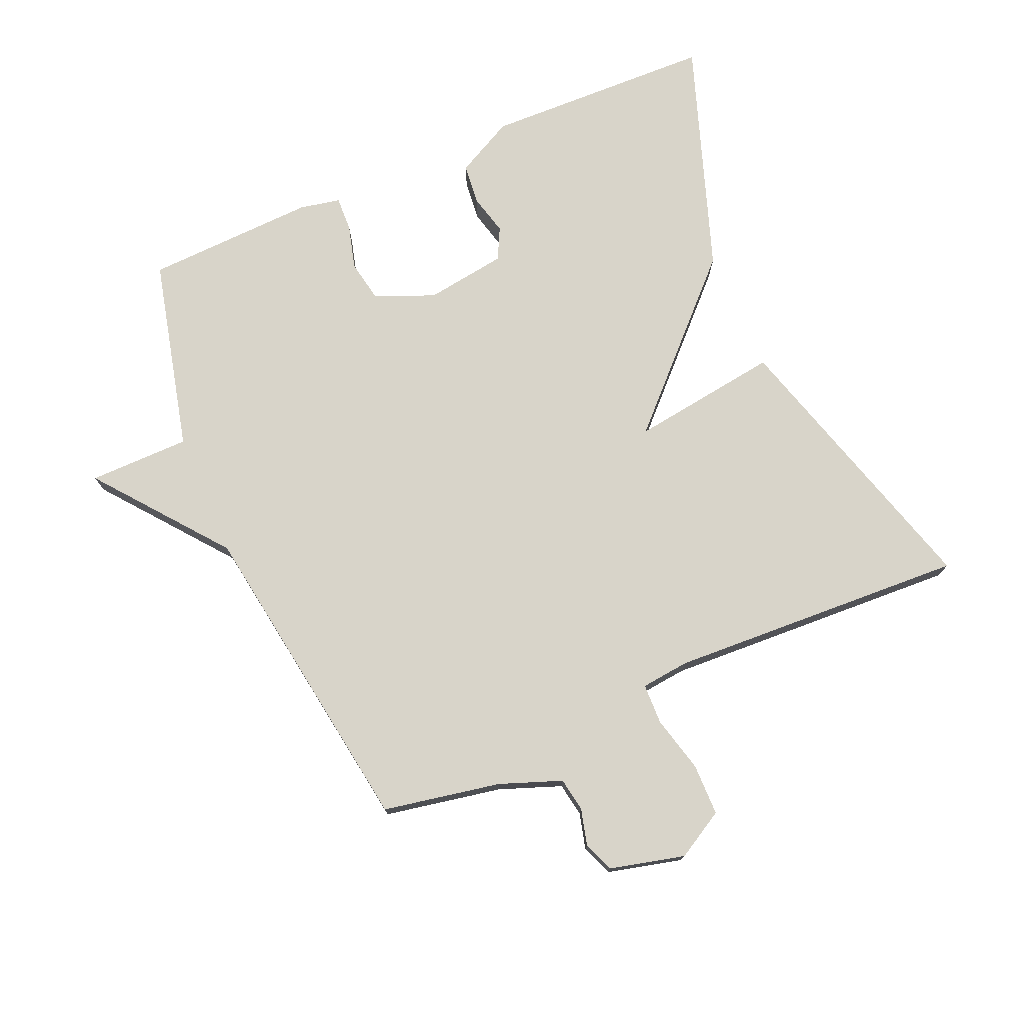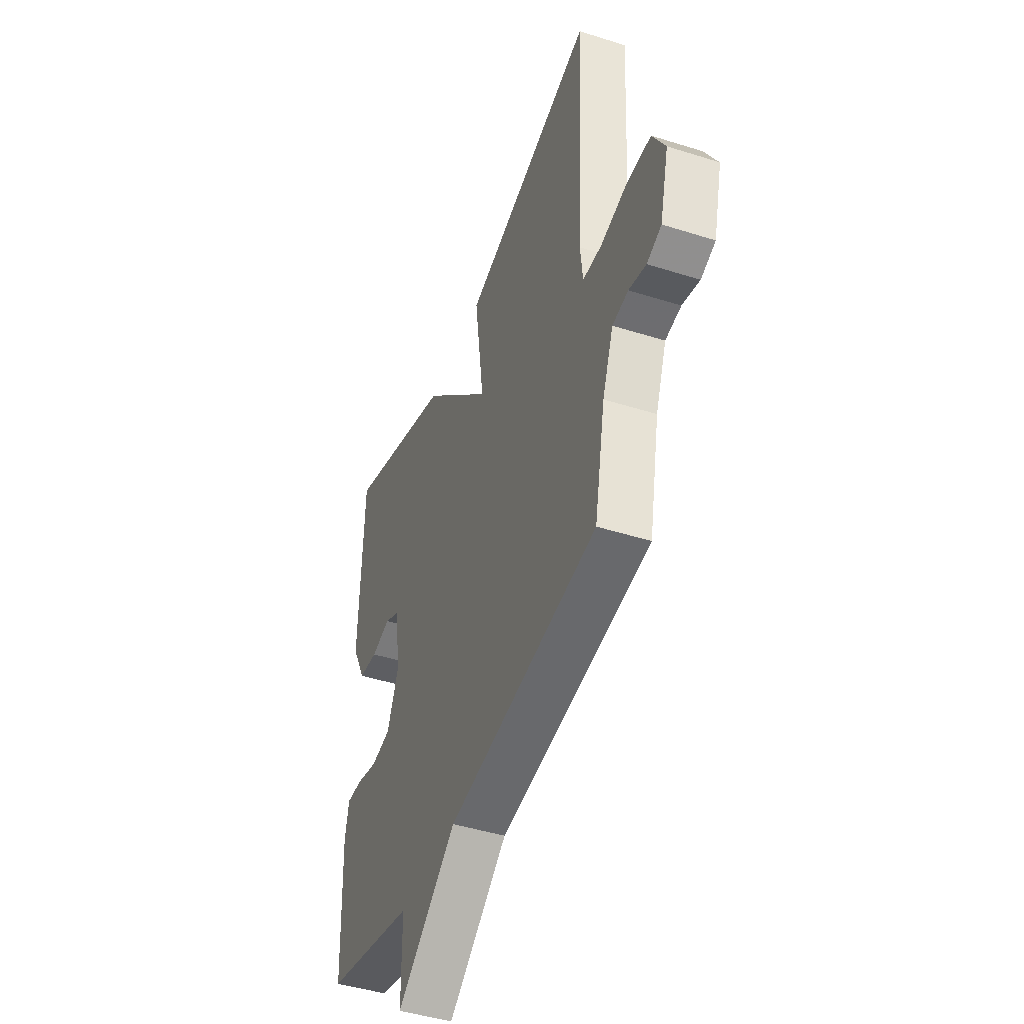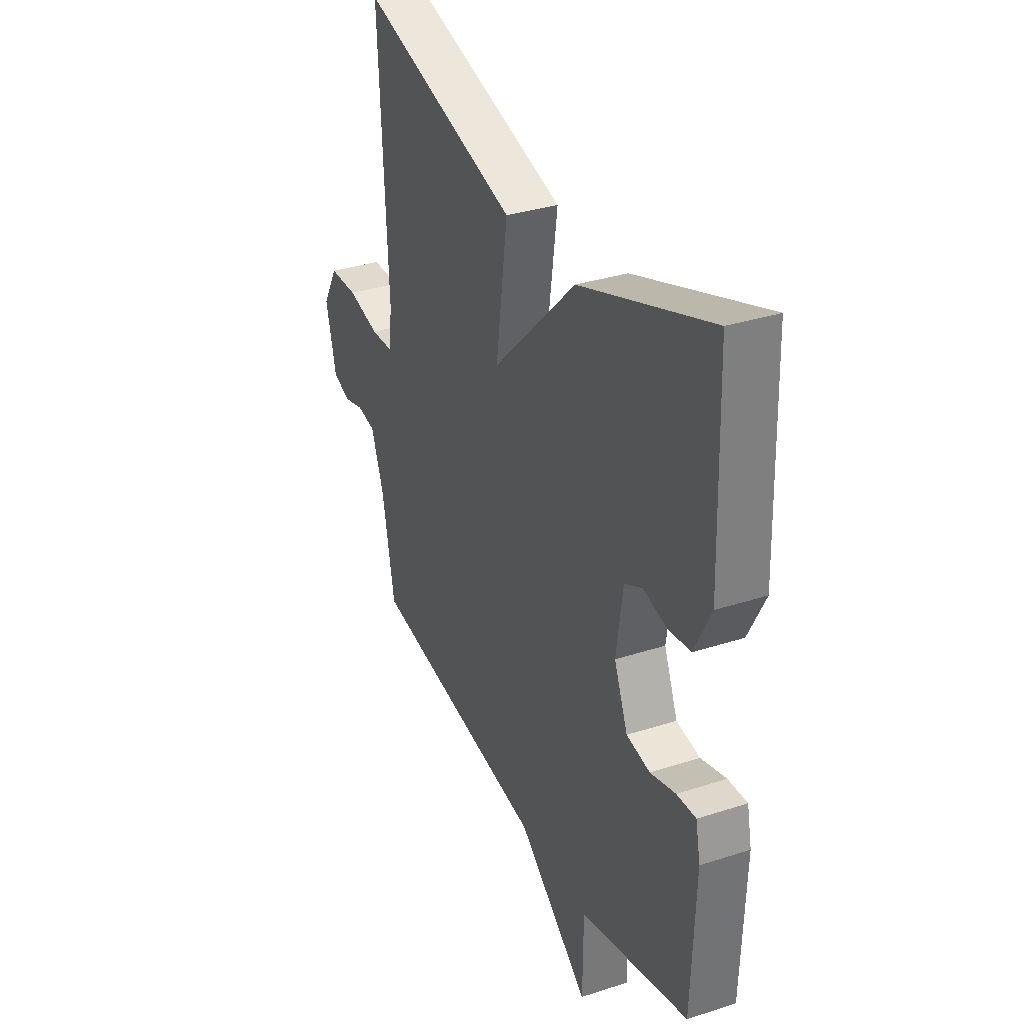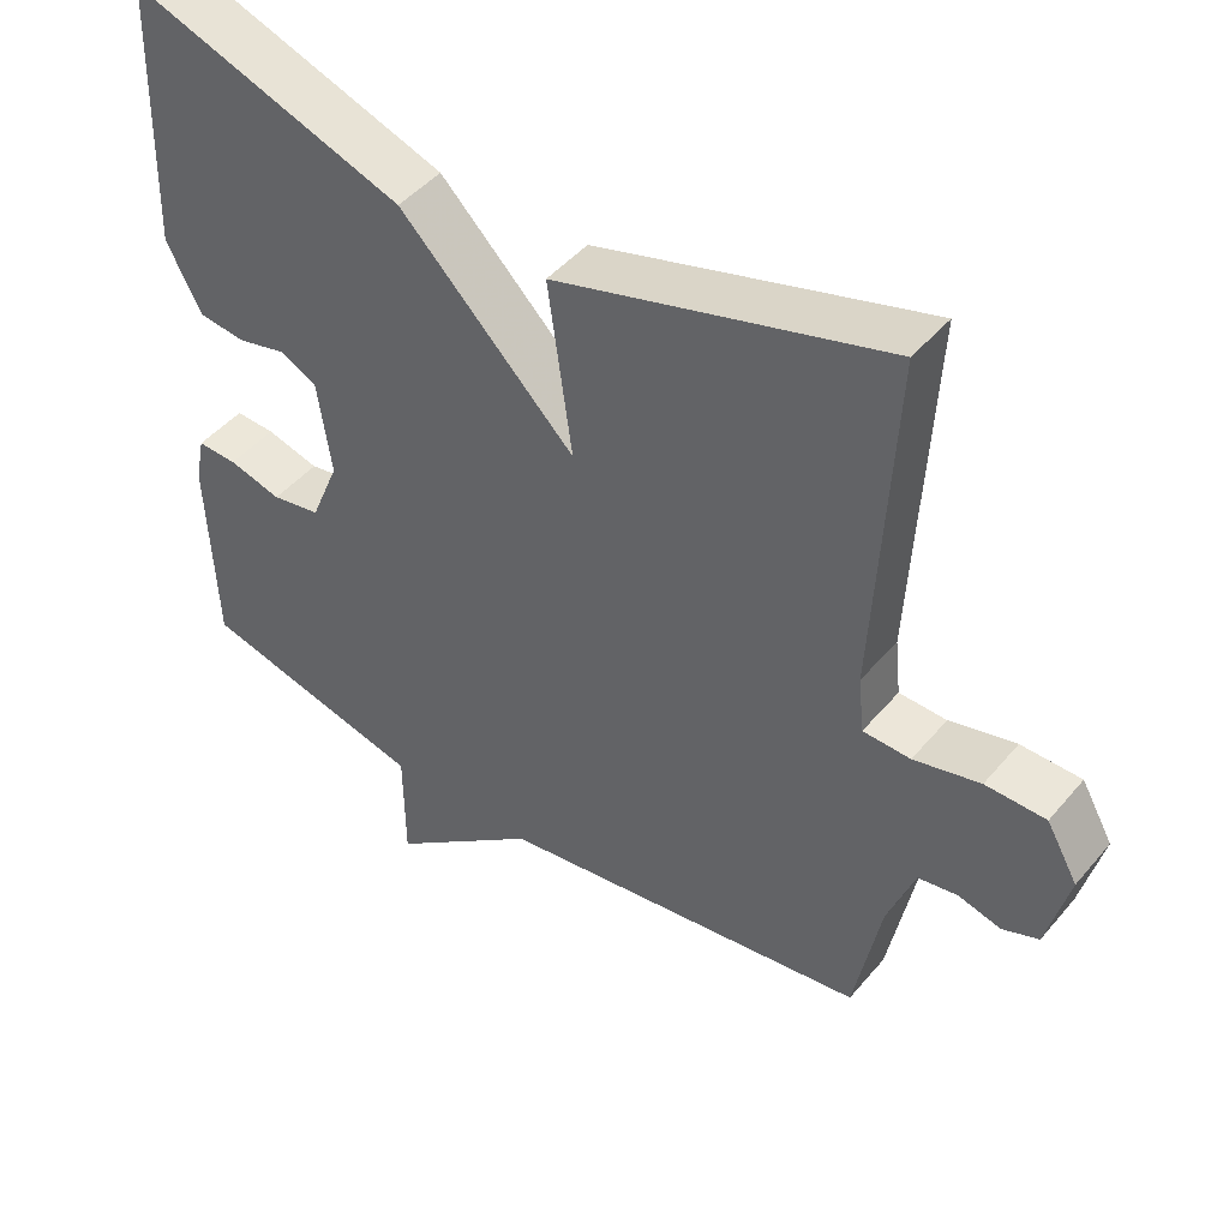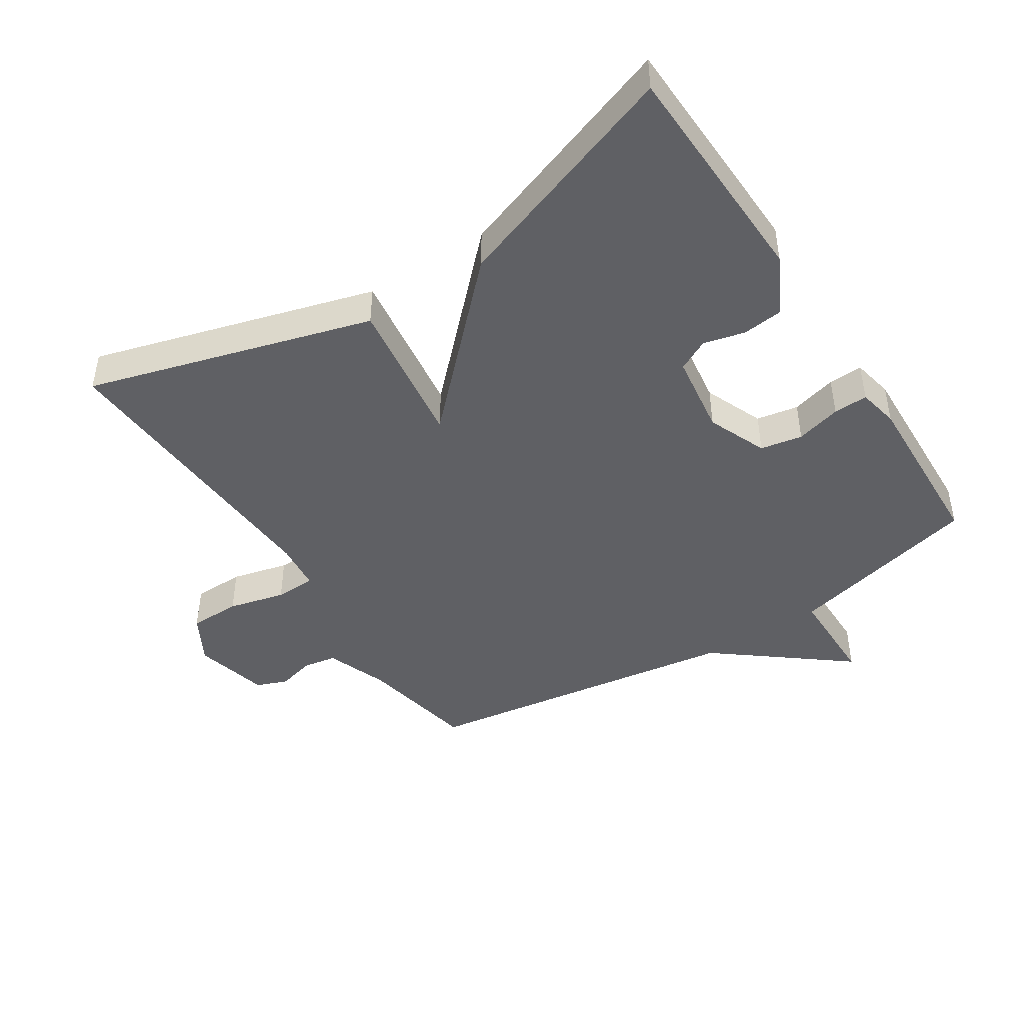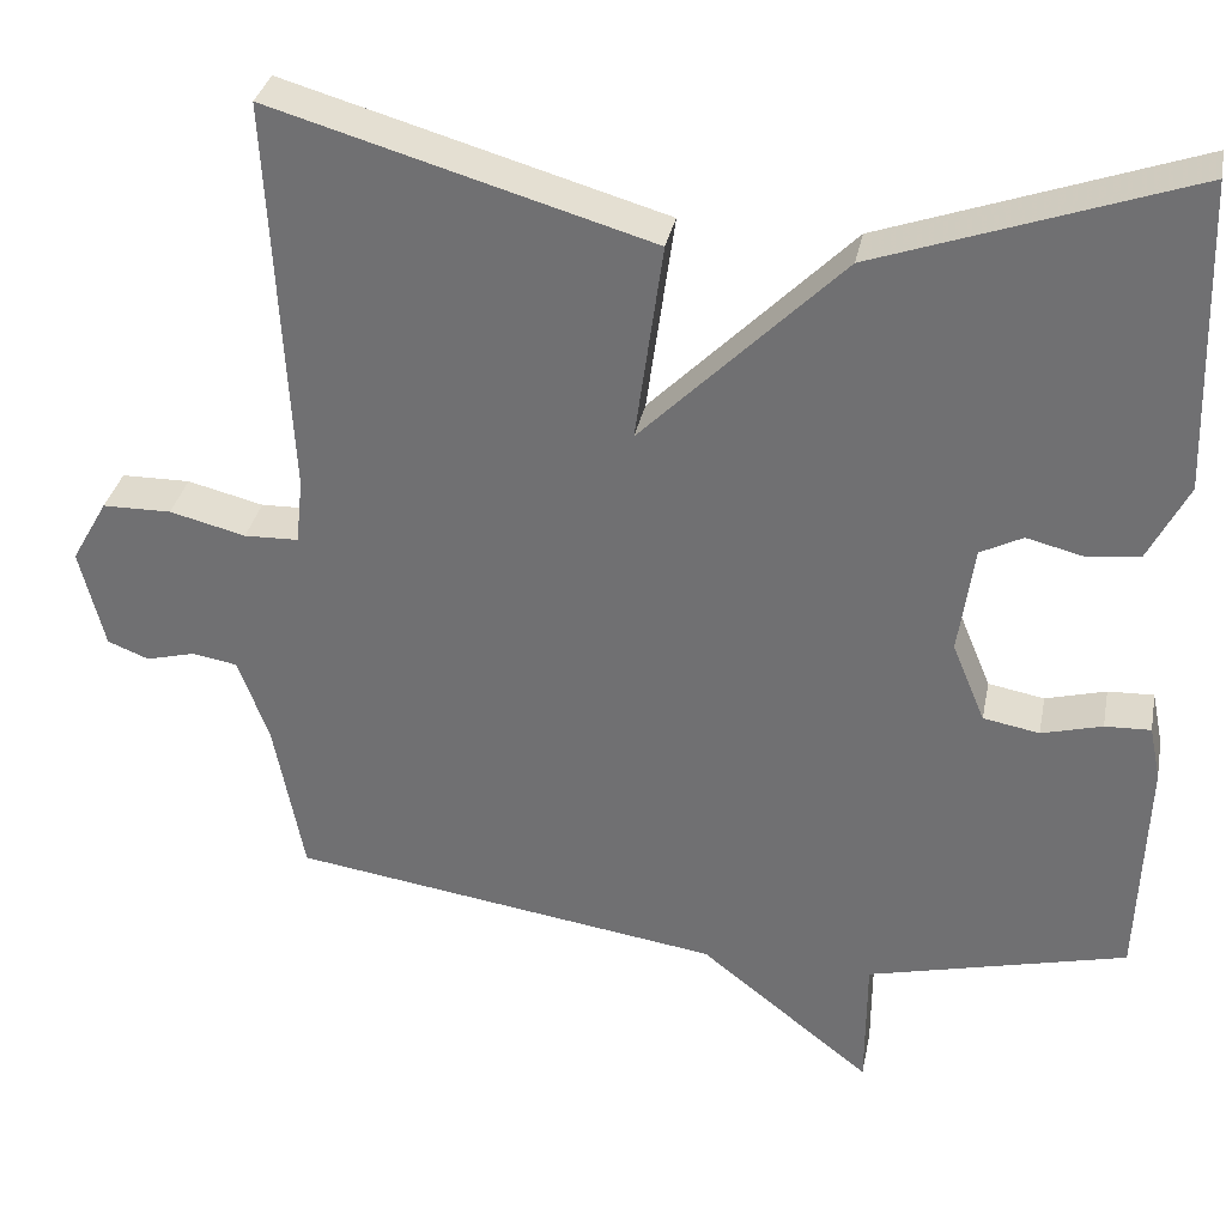
<metadata>
{"format":"obj","ext":"obj","renderer":"f3d","projection":"perspective","resolution":1024,"background":"white","views":[{"elev":75.3,"azim":-113.5,"up":"+Y"},{"elev":-44.6,"azim":-110.3,"up":"+Z"},{"elev":33.3,"azim":66.0,"up":"+Z"},{"elev":46.1,"azim":-142.5,"up":"+Z"},{"elev":-44.8,"azim":32.9,"up":"+Y"},{"elev":33.2,"azim":11.0,"up":"+Z"}]}
</metadata>
<code>
v -0.5 0.07 -0.5
v -0.535 0.07 -0.318
v -0.571 0.07 -0.222
v -0.623 0.07 -0.213
v -0.68 0.07 -0.228
v -0.728 0.07 -0.209
v -0.757 0.07 -0.093
v -0.715 0.07 -0.019
v -0.635 0.07 -0.018
v -0.547 0.07 -0.04
v -0.484 0.07 -0.038
v -0.476 0.07 0.037
v -0.5 0.07 0.5
v -0.061 0.07 0.373
v -0.093 0.07 0.141
v 0.139 0.07 0.373
v 0.5 0.07 0.5
v 0.511 0.07 0.143
v 0.465 0.07 0.053
v 0.402 0.07 0.046
v 0.338 0.07 0.062
v 0.289 0.07 0.037
v 0.271 0.07 -0.089
v 0.309 0.07 -0.181
v 0.374 0.07 -0.193
v 0.444 0.07 -0.174
v 0.497 0.07 -0.172
v 0.51 0.07 -0.235
v 0.5 0.07 -0.5
v 0.199 0.07 -0.574
v 0.198 0.07 -0.731
v -0.001 0.07 -0.574
v -0.5 0 -0.5
v -0.535 0 -0.318
v -0.571 0 -0.222
v -0.623 0 -0.213
v -0.68 0 -0.228
v -0.728 0 -0.209
v -0.757 0 -0.093
v -0.715 0 -0.019
v -0.635 0 -0.018
v -0.547 0 -0.04
v -0.484 0 -0.038
v -0.476 0 0.037
v -0.5 0 0.5
v -0.061 0 0.373
v -0.093 0 0.141
v 0.139 0 0.373
v 0.5 0 0.5
v 0.511 0 0.143
v 0.465 0 0.053
v 0.402 0 0.046
v 0.338 0 0.062
v 0.289 0 0.037
v 0.271 0 -0.089
v 0.309 0 -0.181
v 0.374 0 -0.193
v 0.444 0 -0.174
v 0.497 0 -0.172
v 0.51 0 -0.235
v 0.5 0 -0.5
v 0.199 0 -0.574
v 0.198 0 -0.731
v -0.001 0 -0.574
f 30 31 32
f 30 32 1
f 29 30 1
f 28 29 1
f 27 28 1
f 26 27 1
f 25 26 1
f 24 25 1 2
f 23 24 2 3
f 22 23 3 4
f 5 6 7
f 4 5 7
f 22 4 7
f 21 22 7
f 19 20 21
f 18 19 21
f 17 18 21
f 16 17 21
f 15 16 21
f 12 13 14 15
f 11 12 15 21
f 7 8 9 10
f 7 10 11
f 7 11 21
f 64 63 62
f 33 64 62
f 33 62 61
f 33 61 60
f 33 60 59
f 33 59 58
f 33 58 57
f 34 33 57 56
f 35 34 56 55
f 36 35 55 54
f 39 38 37
f 39 37 36
f 39 36 54
f 39 54 53
f 53 52 51
f 53 51 50
f 53 50 49
f 53 49 48
f 53 48 47
f 47 46 45 44
f 53 47 44 43
f 42 41 40 39
f 43 42 39
f 53 43 39
f 1 33 34 2
f 2 34 35 3
f 3 35 36 4
f 4 36 37 5
f 5 37 38 6
f 6 38 39 7
f 7 39 40 8
f 8 40 41 9
f 9 41 42 10
f 10 42 43 11
f 11 43 44 12
f 12 44 45 13
f 13 45 46 14
f 14 46 47 15
f 15 47 48 16
f 16 48 49 17
f 17 49 50 18
f 18 50 51 19
f 19 51 52 20
f 20 52 53 21
f 21 53 54 22
f 22 54 55 23
f 23 55 56 24
f 24 56 57 25
f 25 57 58 26
f 26 58 59 27
f 27 59 60 28
f 28 60 61 29
f 29 61 62 30
f 30 62 63 31
f 31 63 64 32
f 32 64 33 1

</code>
